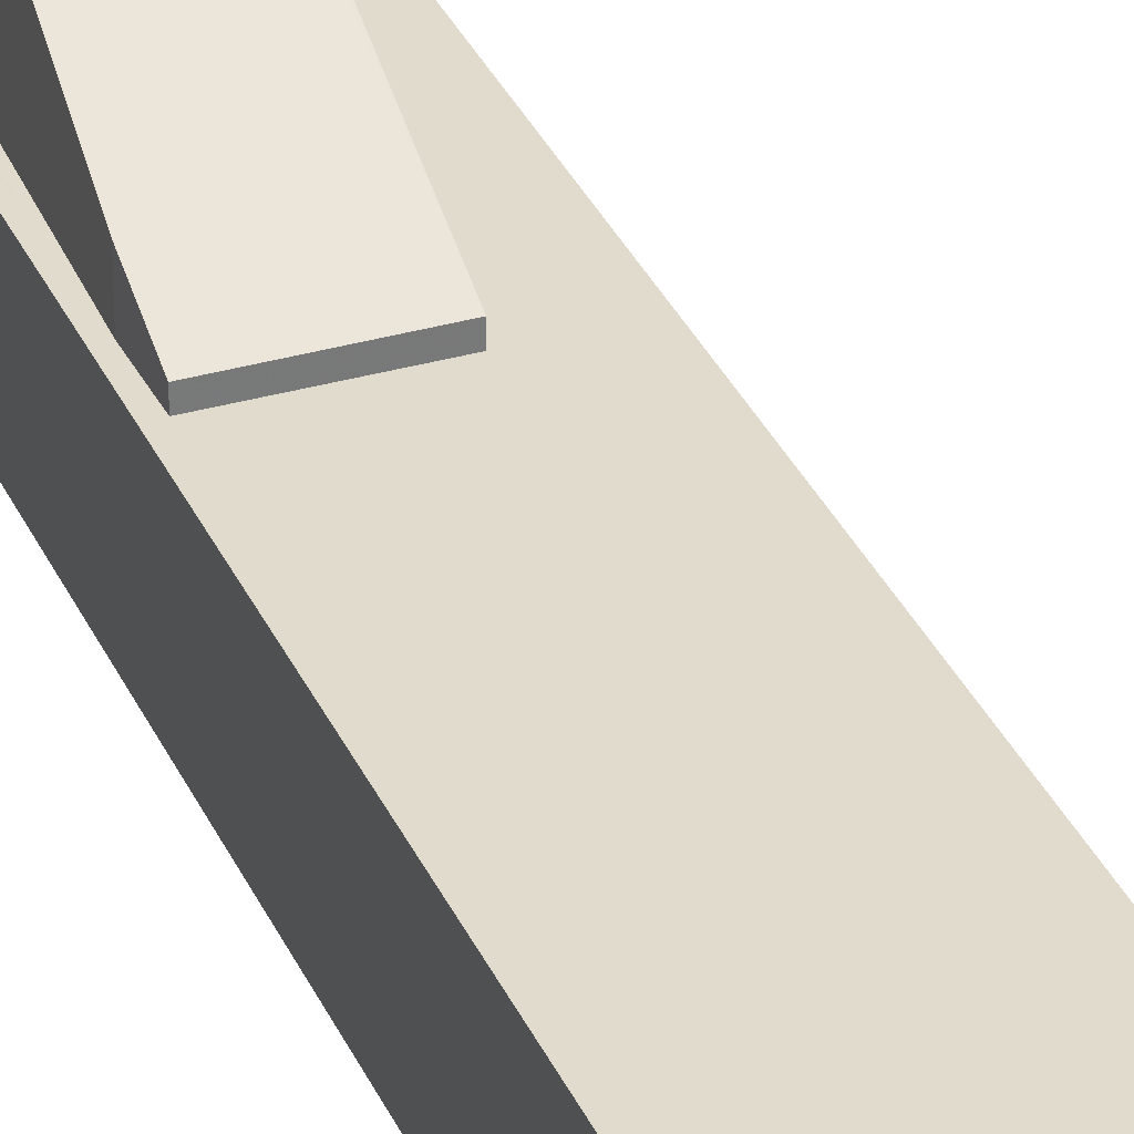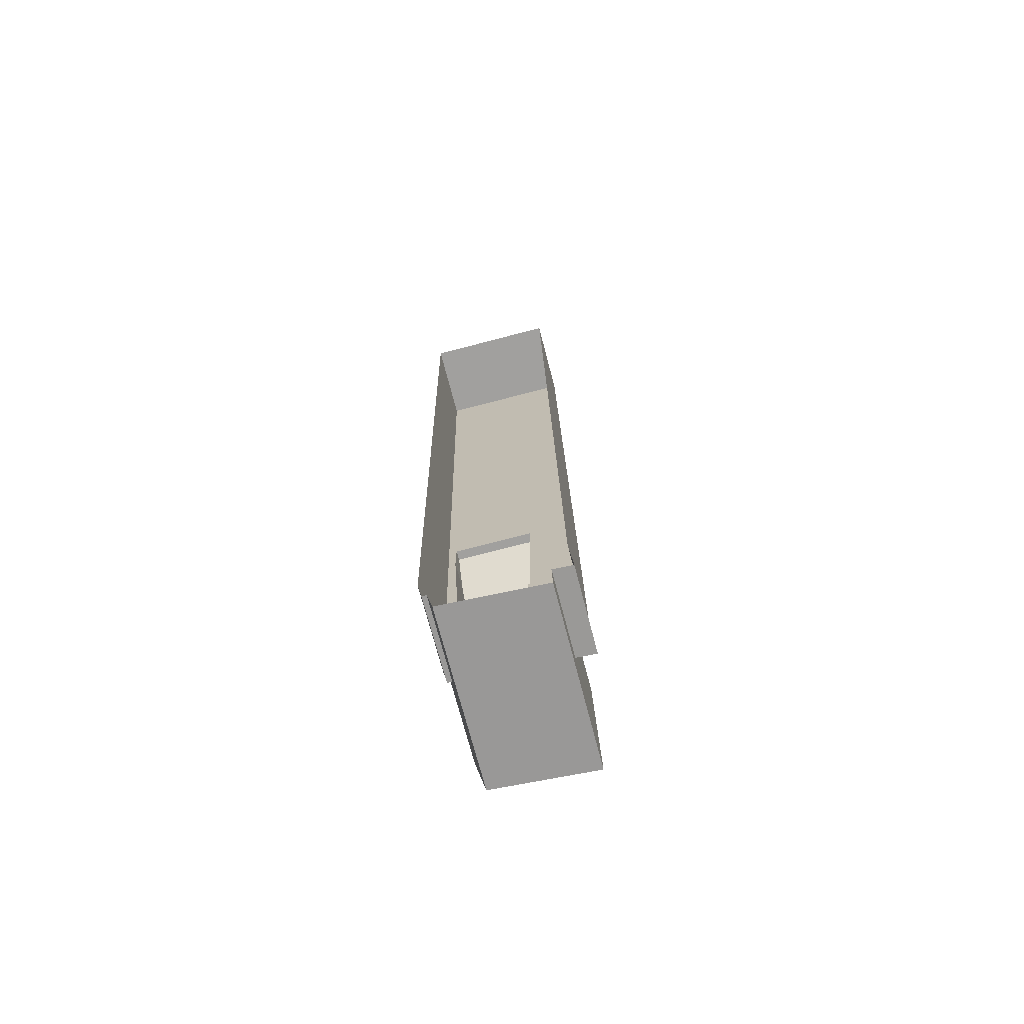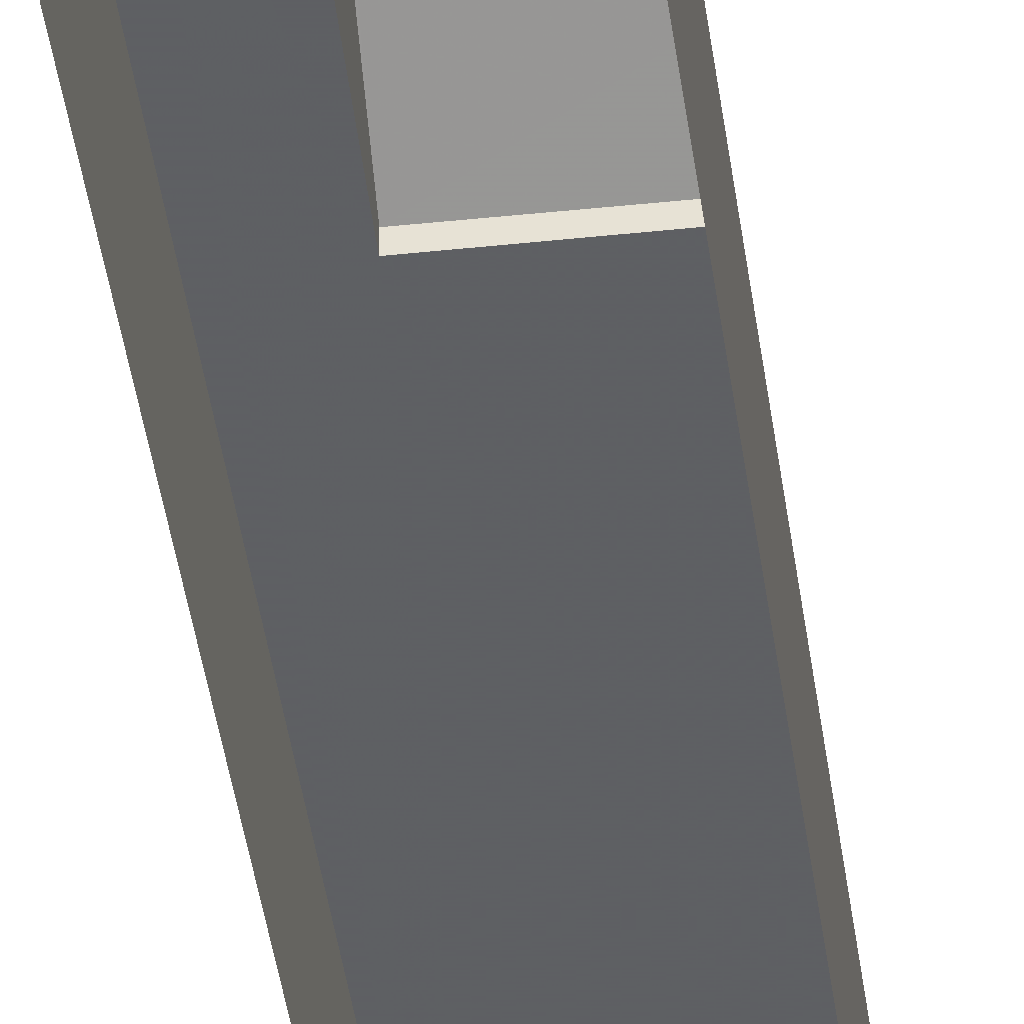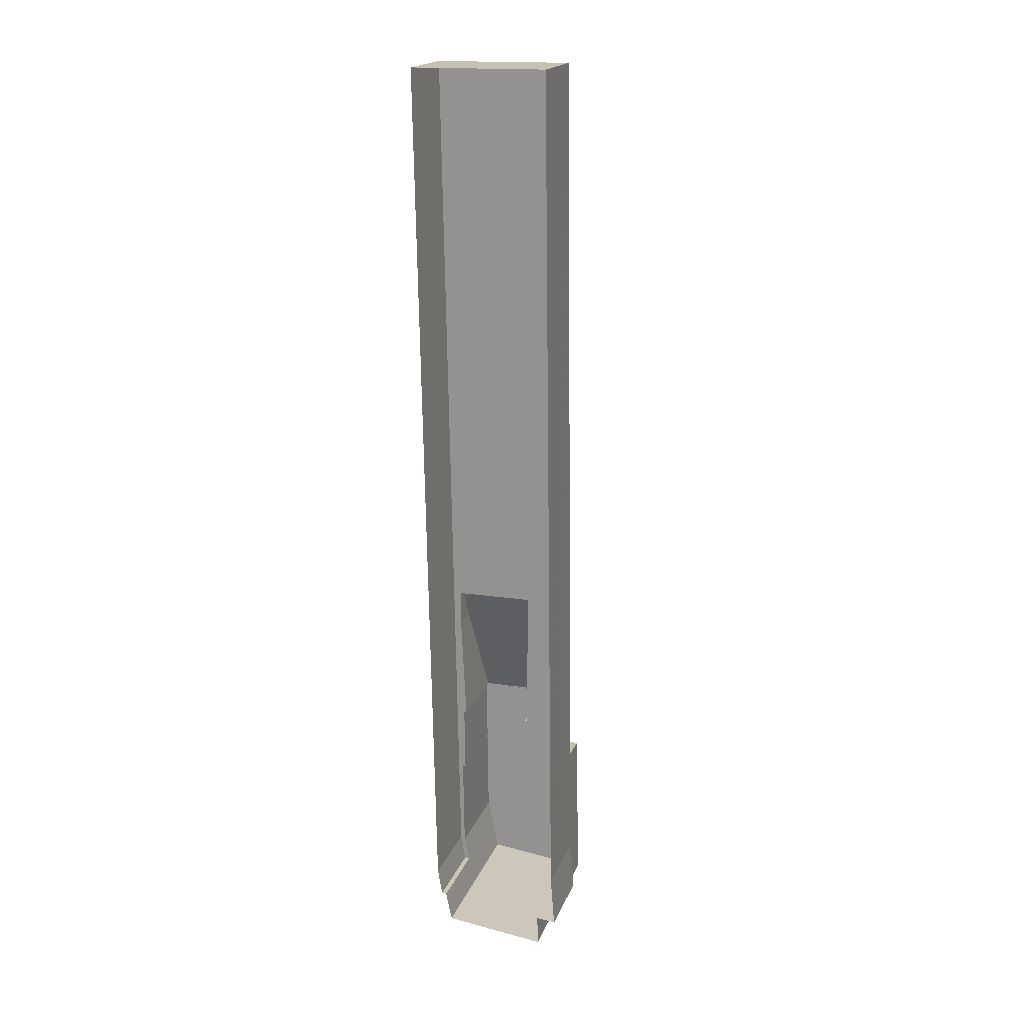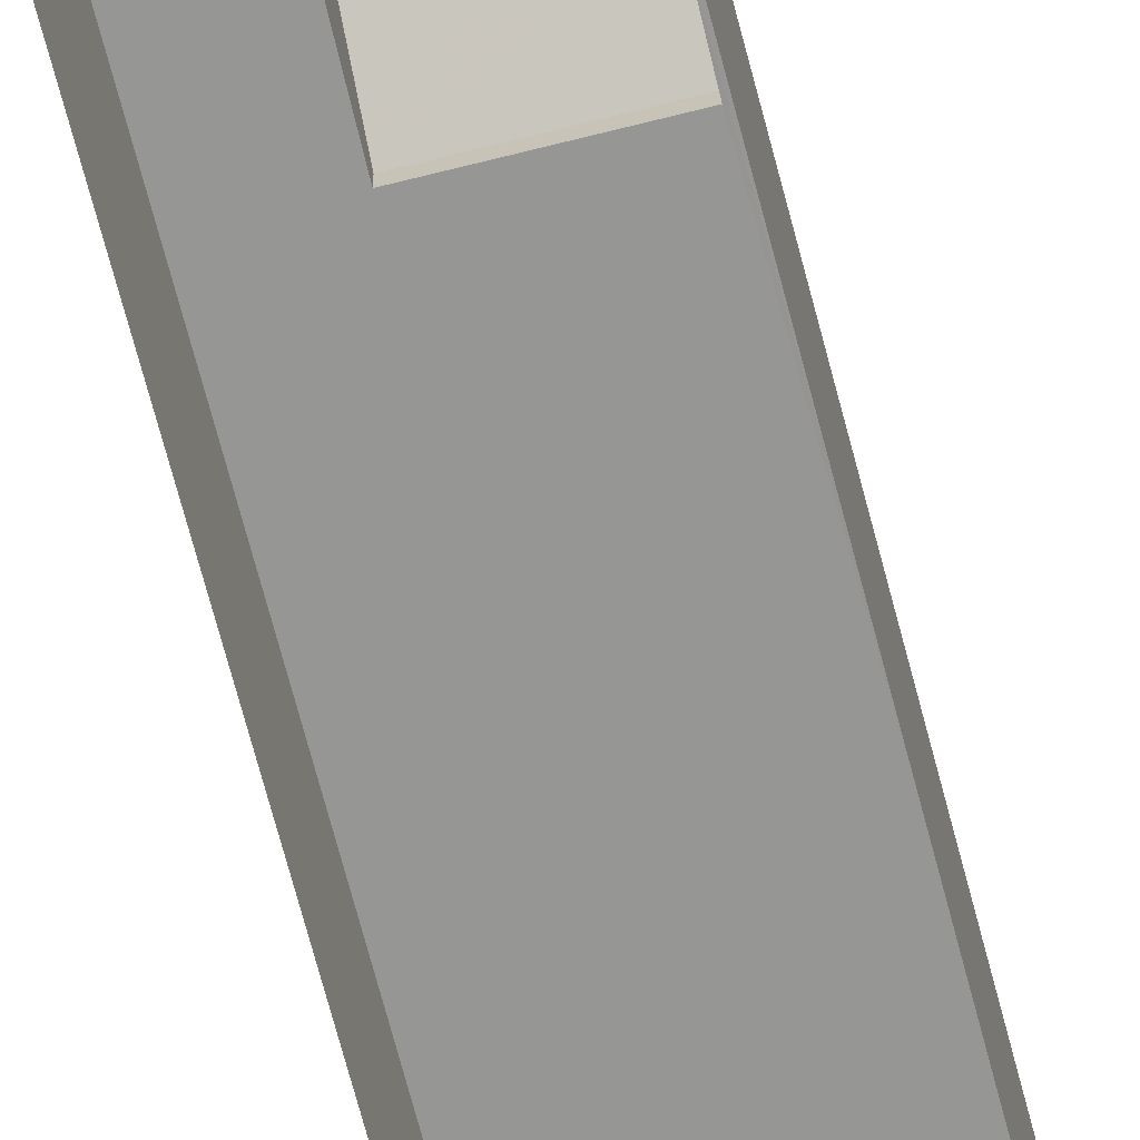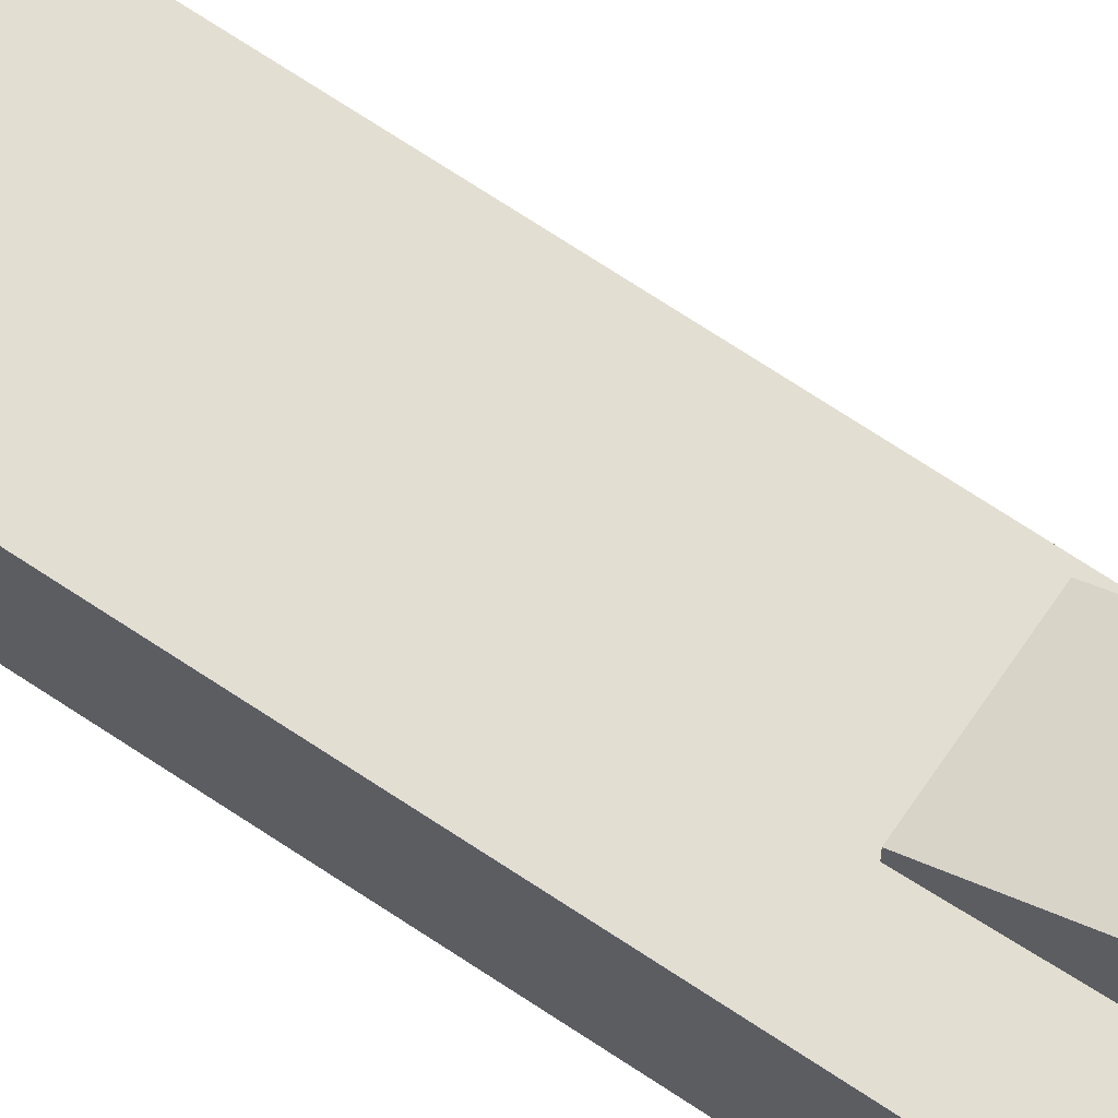
<metadata>
{"format":"obj","ext":"obj","renderer":"f3d","projection":"perspective","resolution":1024,"background":"white","views":[{"elev":33.2,"azim":157.8,"up":"+Z"},{"elev":-71.6,"azim":-165.4,"up":"+Y"},{"elev":-42.0,"azim":6.7,"up":"+Z"},{"elev":19.0,"azim":-162.9,"up":"+Y"},{"elev":-67.7,"azim":13.6,"up":"+Z"},{"elev":67.9,"azim":-56.8,"up":"+Z"}]}
</metadata>
<code>
v -8477 -4.122e+04 3.377
v -8478 -4.122e+04 3.377
v -8478 -4.122e+04 3.376
v -8471 -4.122e+04 3.377
v -8477 -4.122e+04 3.377
v -8477 -4.116e+04 3.365
v -8469 -4.116e+04 3.365
v -8470 -4.122e+04 3.376
v -8470 -4.122e+04 3.376
v -8470 -4.122e+04 3.376
v -8470 -4.12e+04 8.343
v -8470 -4.122e+04 8.346
v -8469 -4.116e+04 8.335
v -8477 -4.116e+04 8.335
v -8475 -4.12e+04 8.342
v -8470 -4.122e+04 8.346
v -8470 -4.122e+04 8.346
v -8470 -4.122e+04 8.346
v -8478 -4.122e+04 8.347
v -8477 -4.122e+04 8.347
v -8478 -4.122e+04 8.346
v -8477 -4.121e+04 8.345
v -8475 -4.121e+04 8.344
v -8475 -4.121e+04 8.345
v -8470 -4.121e+04 8.345
v -8470 -4.121e+04 8.344
v -8470 -4.121e+04 8.345
v -8470 -4.121e+04 8.344
v -8474 -4.121e+04 8.344
v -8470 -4.12e+04 8.342
v -8475 -4.121e+04 13.39
v -8470 -4.121e+04 13.38
v -8474 -4.121e+04 13.38
v -8475 -4.12e+04 8.918
v -8474 -4.121e+04 13.34
v -8470 -4.12e+04 10.01
v -8470 -4.12e+04 8.904
v -8470 -4.121e+04 13.33
v -8470 -4.121e+04 13.38
v -8474 -4.121e+04 13.38
v -8470 -4.121e+04 13.38
v -8474 -4.121e+04 13.38
v -8475 -4.121e+04 13.38
v -8470 -4.121e+04 13.38
v -8470 -4.121e+04 13.38
v -8471 -4.122e+04 13.9
v -8470 -4.122e+04 13.9
v -8477 -4.122e+04 13.9
v -8470 -4.121e+04 13.9
v -8477 -4.121e+04 13.9
f 1 2 3
f 4 5 1
f 3 6 7
f 8 9 10
f 9 4 1
f 3 7 10
f 9 1 3
f 9 3 10
f 11 12 13
f 14 15 13
f 16 17 12
f 18 17 16
f 19 20 21
f 22 14 21
f 23 22 24
f 21 20 22
f 25 16 12
f 25 26 27
f 28 26 11
f 29 23 24
f 30 11 13
f 15 30 13
f 15 22 23
f 11 25 12
f 14 22 15
f 11 26 25
f 31 32 33
f 34 31 35
f 34 36 37
f 35 38 36
f 32 39 33
f 35 31 33
f 34 35 36
f 40 33 39
f 40 39 41
f 42 43 44
f 41 44 45
f 44 43 45
f 39 44 41
f 46 47 48
f 47 49 50
f 48 47 50
f 14 6 3
f 21 14 3
f 13 7 6
f 14 13 6
f 13 10 7
f 13 12 10
f 12 17 8
f 10 12 8
f 20 19 2
f 1 20 2
f 9 8 17
f 18 9 17
f 21 3 2
f 19 21 2
f 23 31 34
f 15 23 34
f 15 34 37
f 30 15 37
f 11 37 36
f 11 30 37
f 44 39 32
f 28 11 36
f 38 28 36
f 44 32 42
f 29 42 23
f 23 42 31
f 42 32 31
f 35 33 40
f 24 42 29
f 24 43 42
f 35 40 38
f 28 38 26
f 26 38 41
f 38 40 41
f 27 26 41
f 45 27 41
f 4 18 46
f 46 18 47
f 4 9 18
f 47 18 16
f 46 5 4
f 46 48 5
f 1 5 20
f 5 48 20
f 20 50 22
f 20 48 50
f 24 22 43
f 22 50 43
f 27 45 25
f 43 50 49
f 45 43 49
f 25 45 49
f 16 25 49
f 47 16 49

</code>
